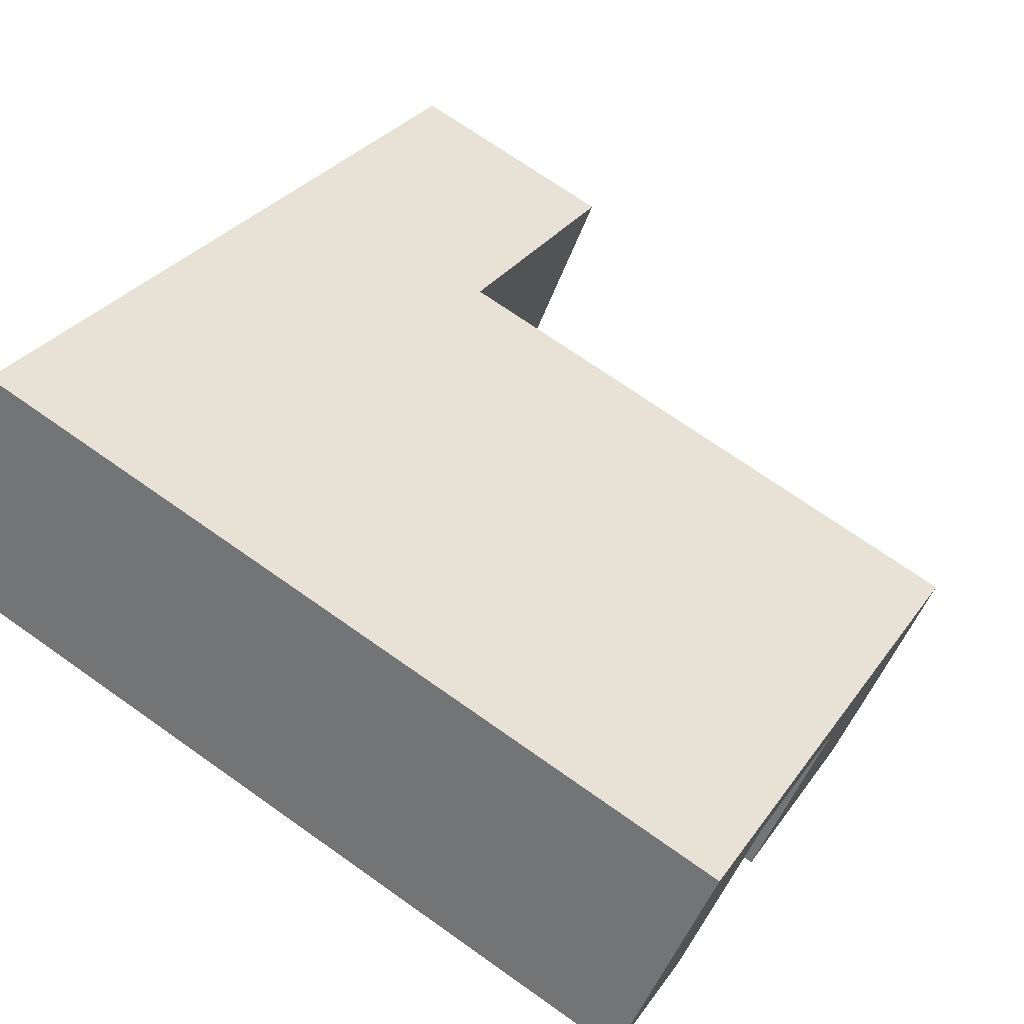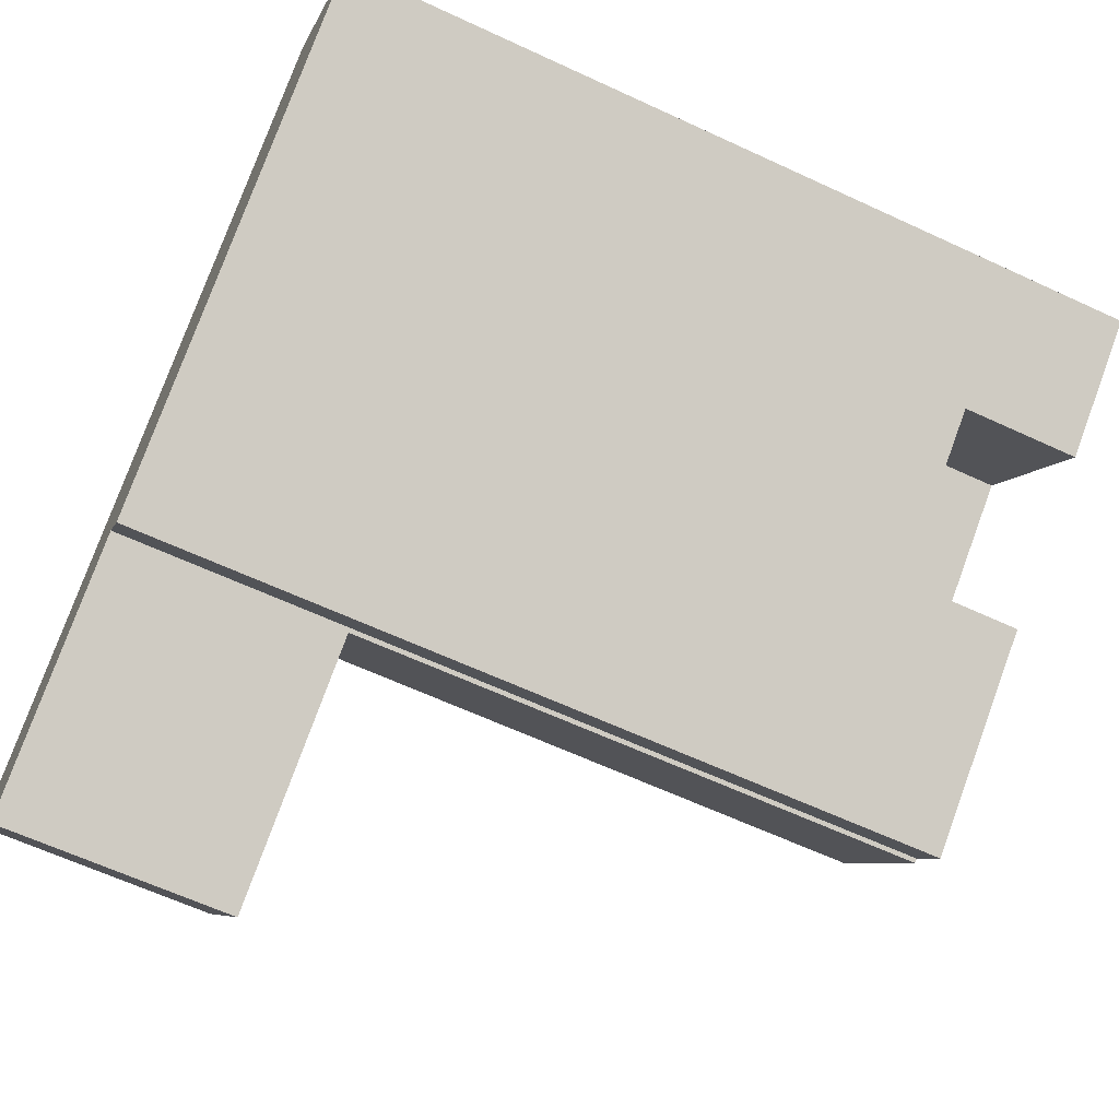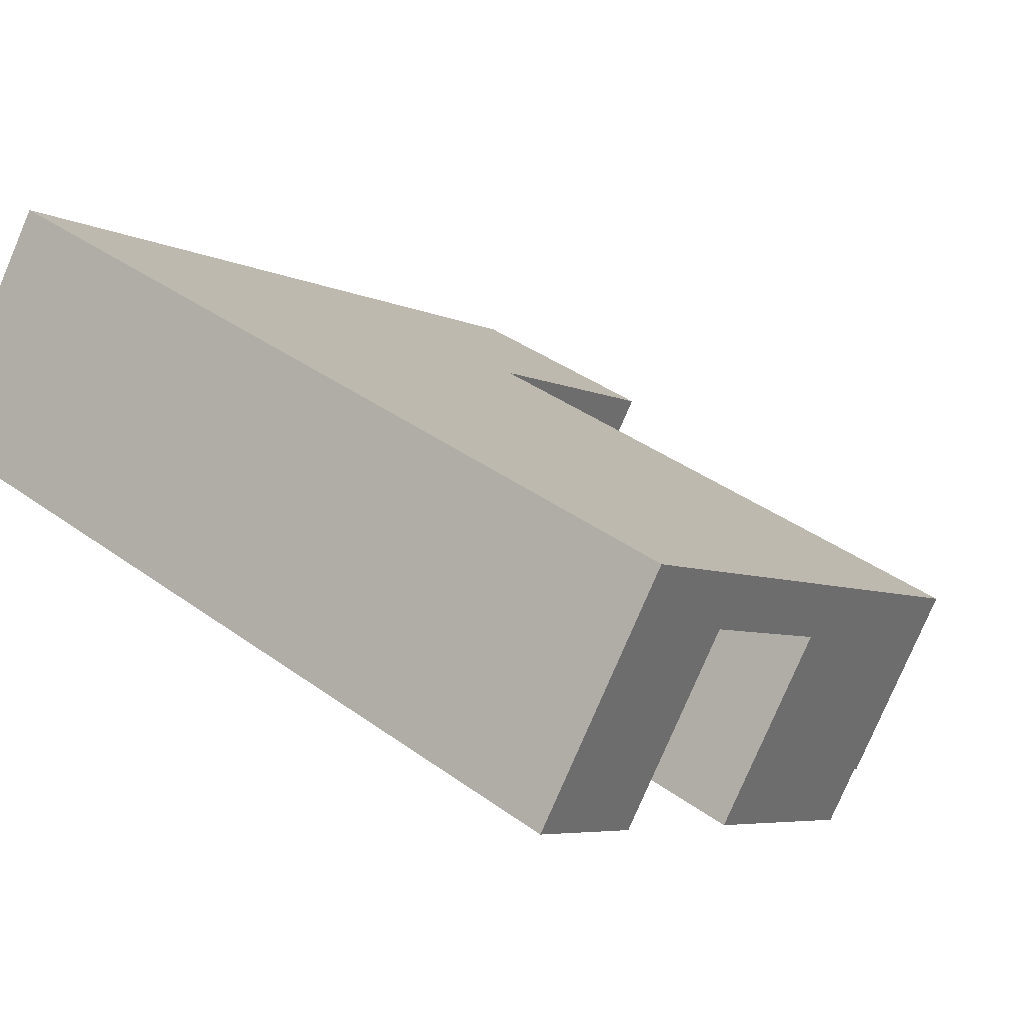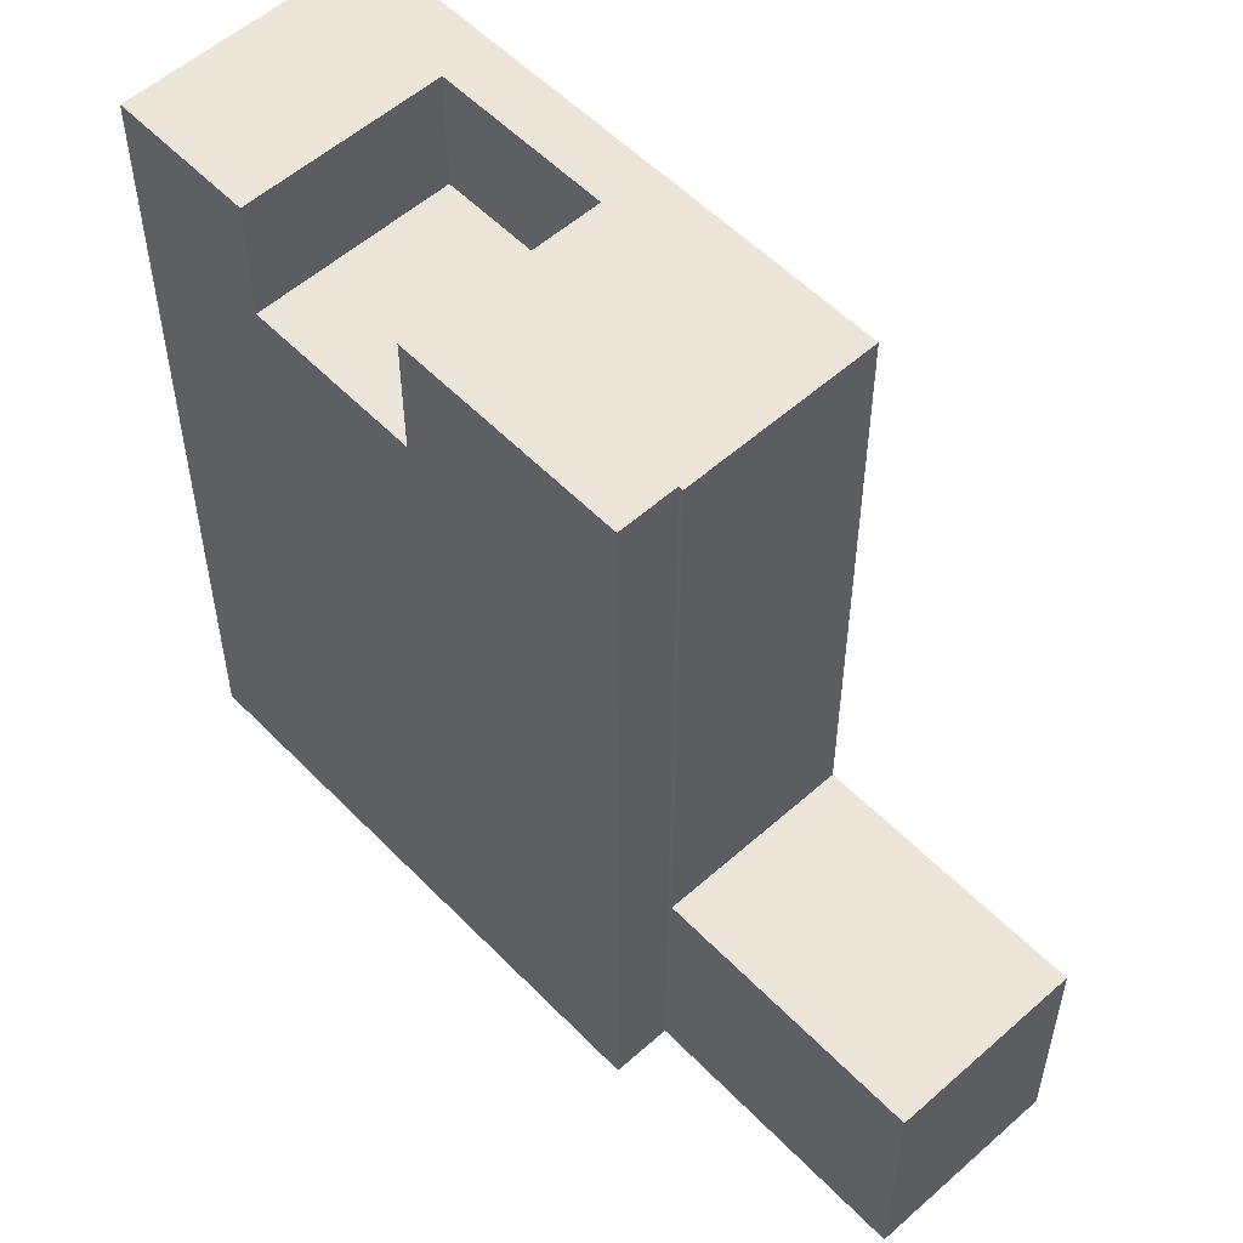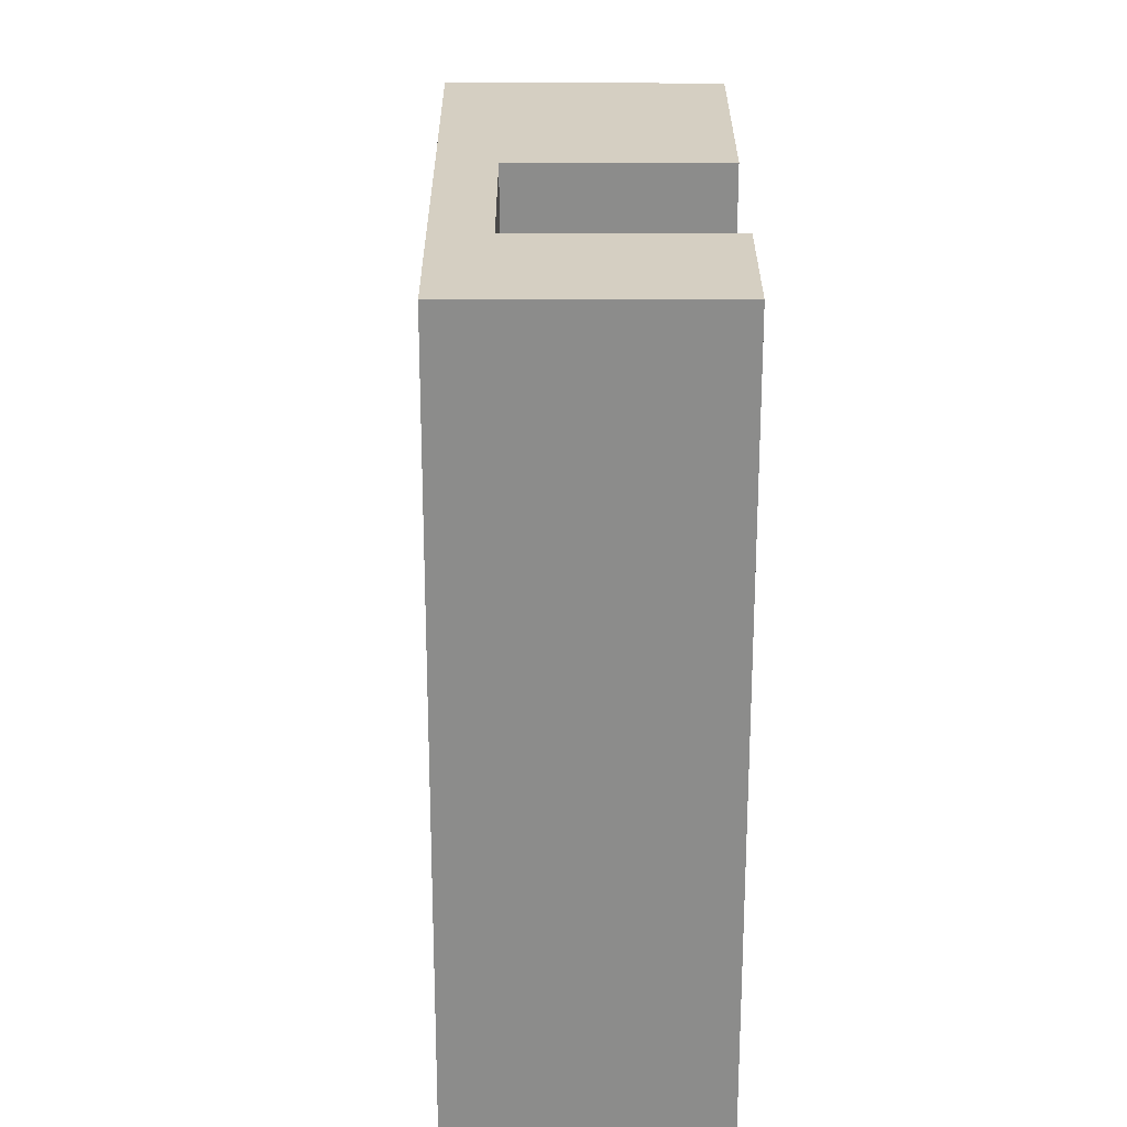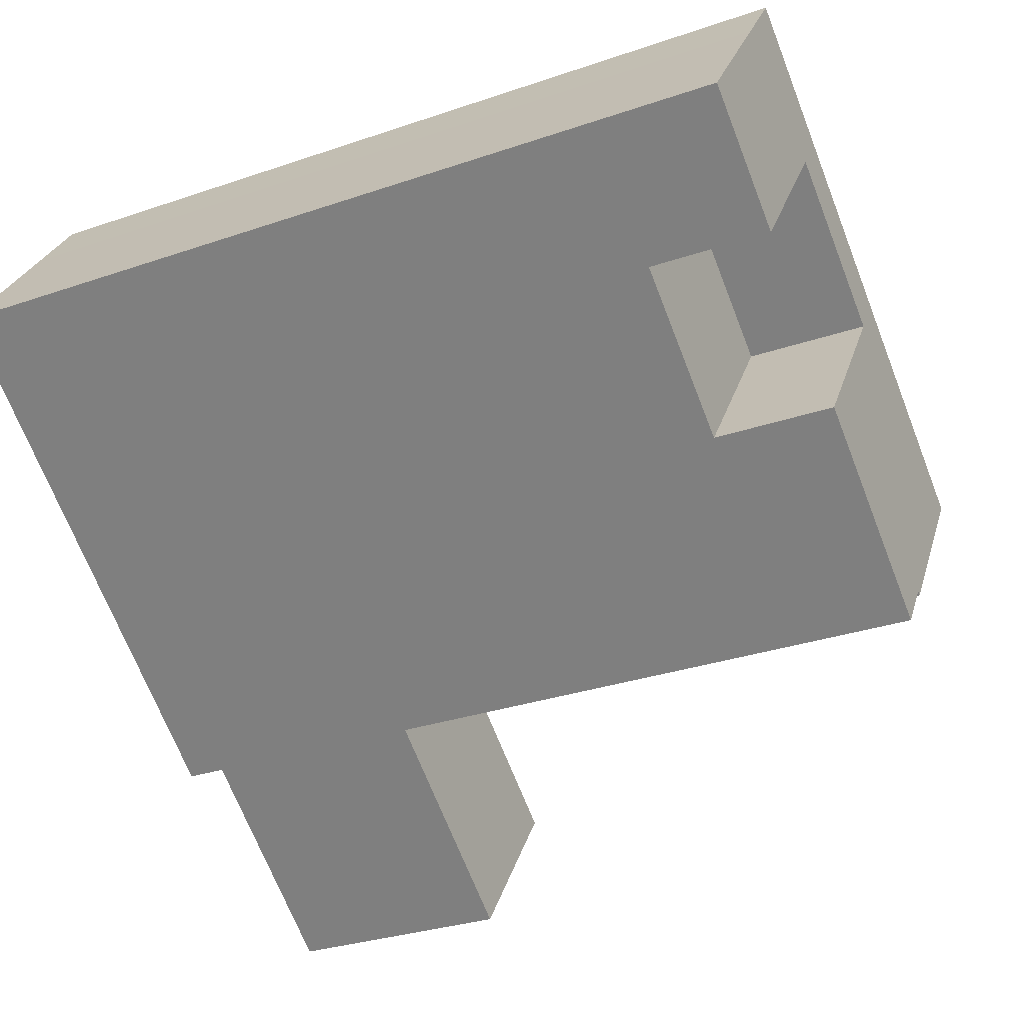
<metadata>
{"format":"obj","ext":"obj","renderer":"f3d","projection":"perspective","resolution":1024,"background":"white","views":[{"elev":70.6,"azim":125.3,"up":"+Z"},{"elev":-63.5,"azim":64.9,"up":"+Z"},{"elev":38.6,"azim":132.4,"up":"+Z"},{"elev":55.2,"azim":-168.8,"up":"+Y"},{"elev":25.9,"azim":54.2,"up":"+Y"},{"elev":-30.2,"azim":116.6,"up":"+Z"}]}
</metadata>
<code>
v  20.58 -4.532e-16 7.402
v  17.83 -3.029e-16 4.946
v  20.8 -4.339e-16 7.086
v  18.33 -6.448e-16 10.53
v  17.11 -7.498e-16 12.24
v  17.54 -2.901e-16 4.738
v  14.38 -1.505e-16 2.458
v  14.13 -6.192e-16 10.11
v  14.17 -1.416e-16 2.312
v  12.74 -7.85e-17 1.282
v  13.84 -6.066e-16 9.907
v  12.15 -5.325e-16 8.696
v  9.45 6.674e-17 -1.09
v  10.67 -4.675e-16 7.635
v  10.46 -4.586e-16 7.489
v  5.731 -2.51e-16 4.099
v  8.587 -6.98e-18 0.114
v  9.204 4.58e-17 -0.748
v  8.494 -2.878e-18 0.047
v  2.886 2.446e-16 -3.994
v  5.638 -2.469e-16 4.033
v  0 0 0
v  14.17 20.62 2.312
v  12.74 20.62 1.282
v  14.17 17.59 2.312
v  14.38 17.59 2.458
v  12.15 20.62 8.696
v  10.67 20.62 7.635
v  11.24 20.62 6.402
v  14.91 17.59 9.025
v  11.24 17.59 6.402
v  14.91 20.62 9.025
v  18.33 20.62 10.53
v  17.11 20.62 12.24
v  10.46 20.62 7.489
v  13.84 20.62 9.907
v  14.13 20.62 10.11
v  17.83 20.62 4.946
v  20.58 20.62 7.402
v  20.8 20.62 7.086
v  5.731 20.62 4.099
v  8.494 20.62 0.047
v  5.638 20.62 4.033
v  8.587 20.62 0.114
v  9.204 20.62 -0.748
v  9.45 20.62 -1.09
v  17.83 17.59 4.946
v  0 5.86 3.588e-16
v  5.638 5.86 4.033
v  2.886 5.86 -3.994
v  8.494 5.86 0.047
v  17.54 17.59 4.738
g defaultobject
f 1 2 3
f 2 1 4
f 2 4 5
f 2 5 6
f 6 5 7
f 7 5 8
f 7 8 9
f 9 8 10
f 10 8 11
f 10 11 12
f 10 12 13
f 13 12 14
f 13 14 15
f 13 15 16
f 13 16 17
f 13 17 18
f 17 16 19
f 19 16 20
f 20 16 21
f 20 21 22
f 23 10 24
f 10 23 25
f 10 25 26
f 10 26 7
f 10 7 9
f 27 14 12
f 14 27 28
f 29 30 31
f 30 29 32
f 33 5 4
f 5 33 34
f 28 29 35
f 29 28 32
f 32 28 27
f 32 27 36
f 32 36 37
f 32 37 34
f 32 34 38
f 38 34 33
f 38 33 39
f 38 39 40
f 41 42 43
f 42 41 35
f 42 35 44
f 44 35 45
f 45 35 46
f 46 35 24
f 24 35 23
f 23 35 29
f 23 31 25
f 31 23 29
f 32 47 30
f 47 32 38
f 21 48 22
f 48 21 16
f 48 16 49
f 49 16 41
f 49 41 43
f 48 20 22
f 20 48 50
f 8 36 11
f 36 8 5
f 36 5 37
f 37 5 34
f 36 12 11
f 12 36 27
f 44 18 17
f 18 44 45
f 17 42 44
f 42 17 51
f 51 17 50
f 50 17 20
f 20 17 19
f 45 13 18
f 13 45 46
f 47 31 30
f 31 47 52
f 31 52 25
f 25 52 26
f 26 6 7
f 6 26 2
f 2 26 3
f 3 26 52
f 3 52 47
f 3 47 40
f 40 47 38
f 49 50 48
f 50 49 51
f 43 51 49
f 51 43 42
f 46 10 13
f 10 46 24
f 15 41 16
f 41 15 14
f 41 14 35
f 35 14 28
f 40 1 3
f 1 40 39
f 39 4 1
f 4 39 33

</code>
